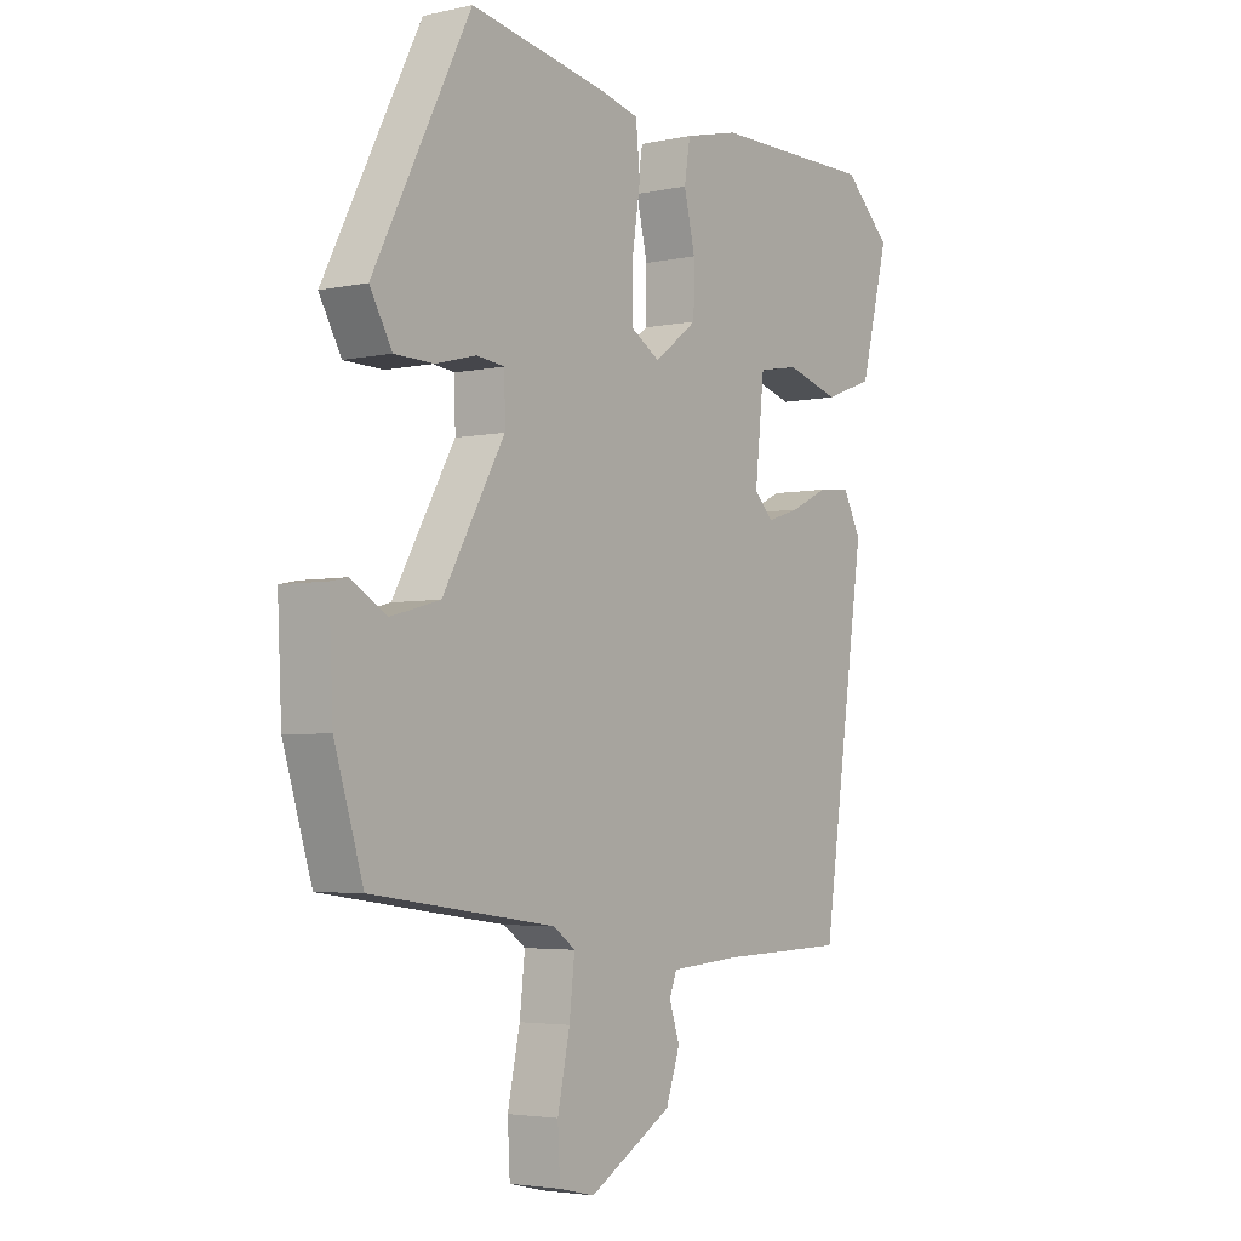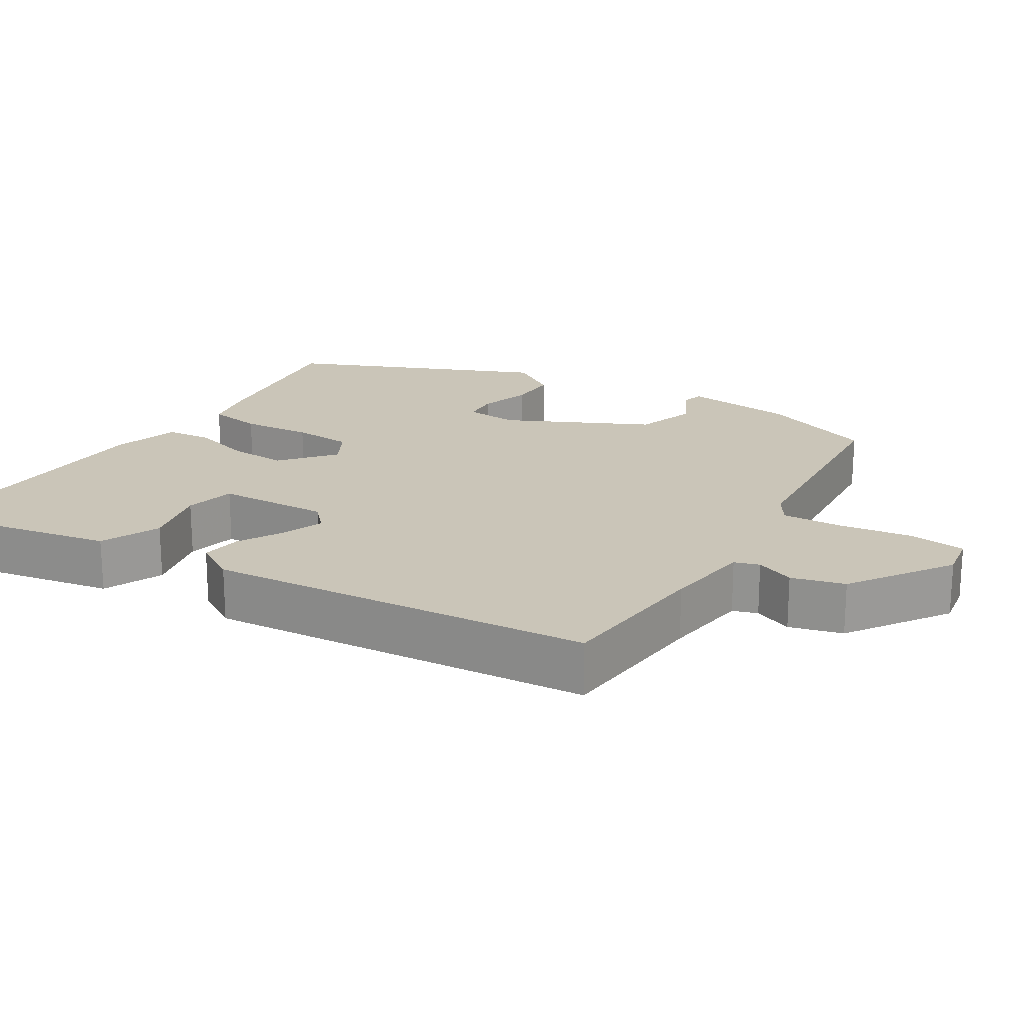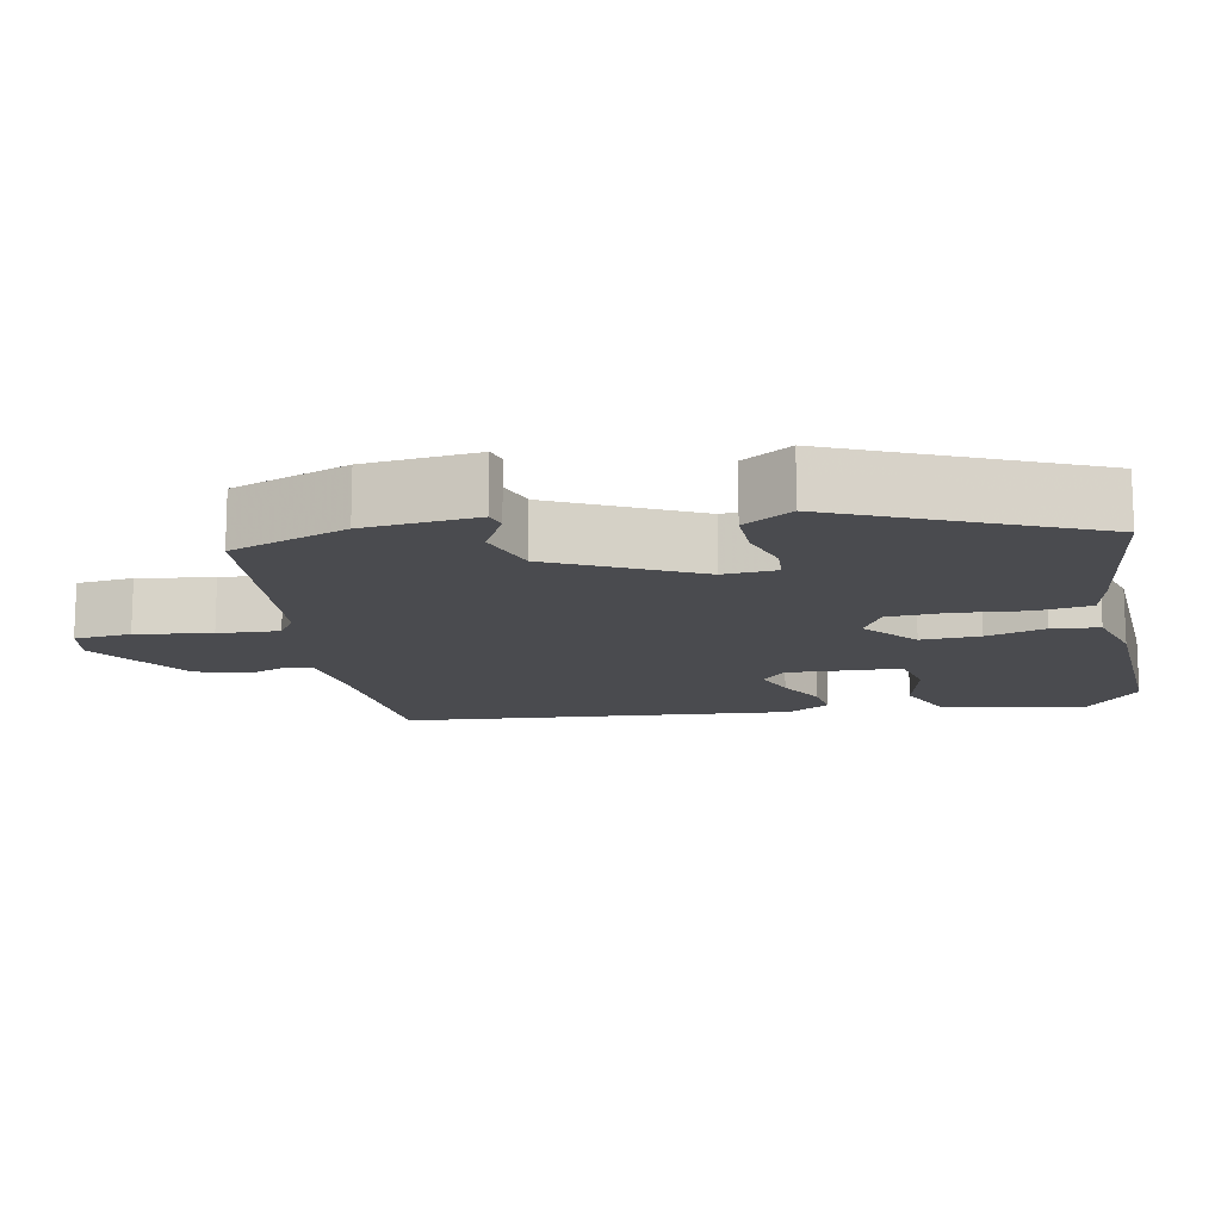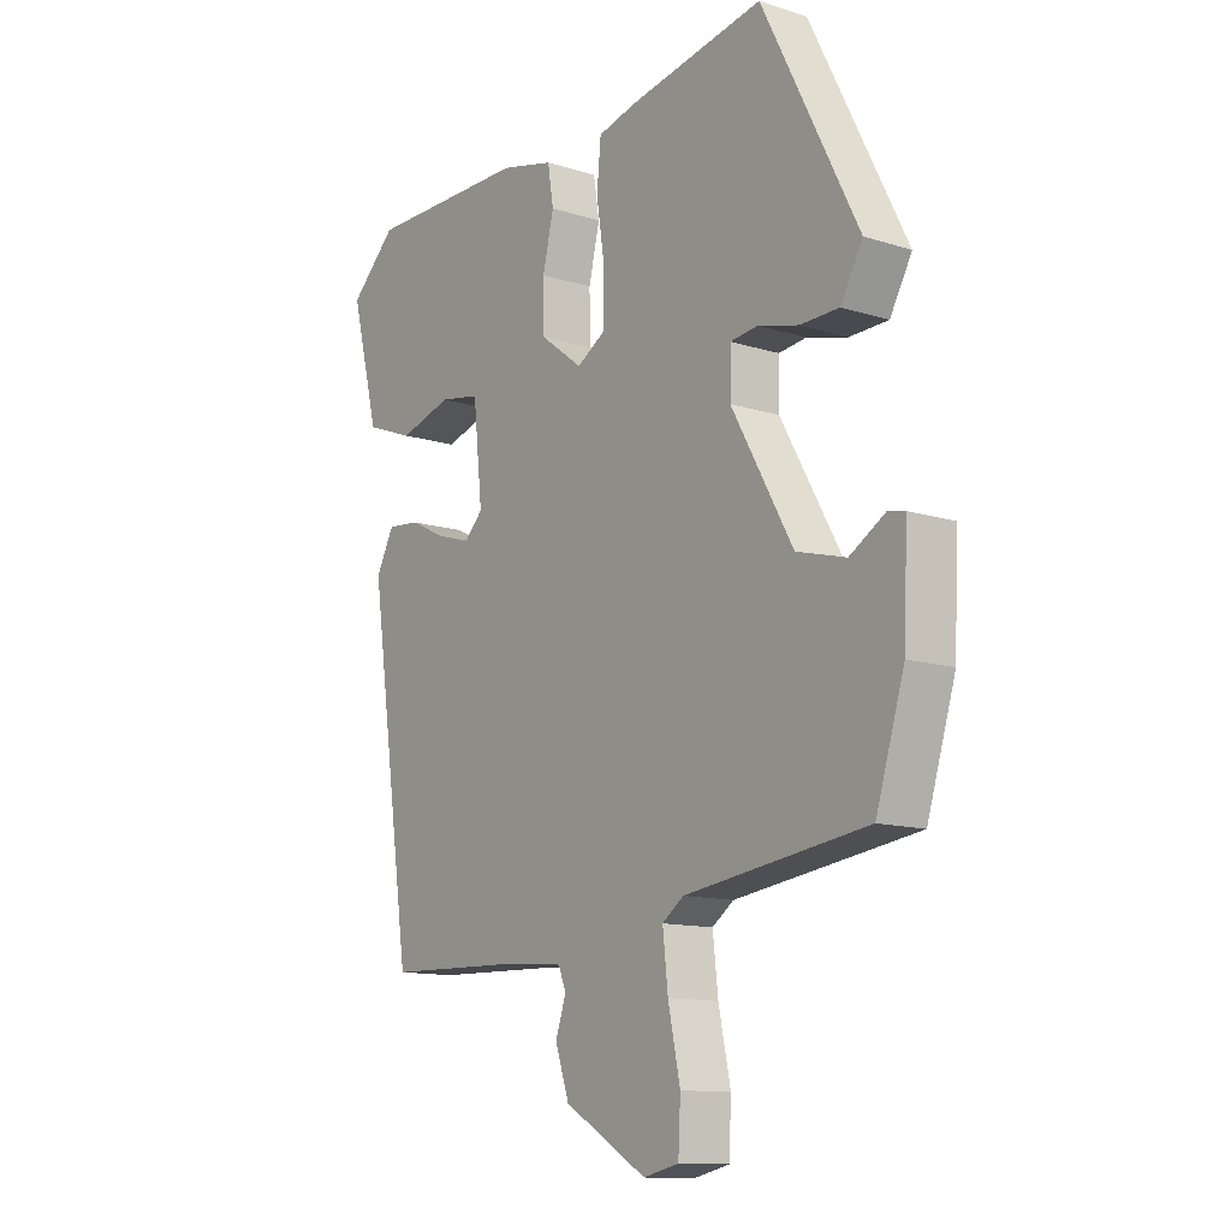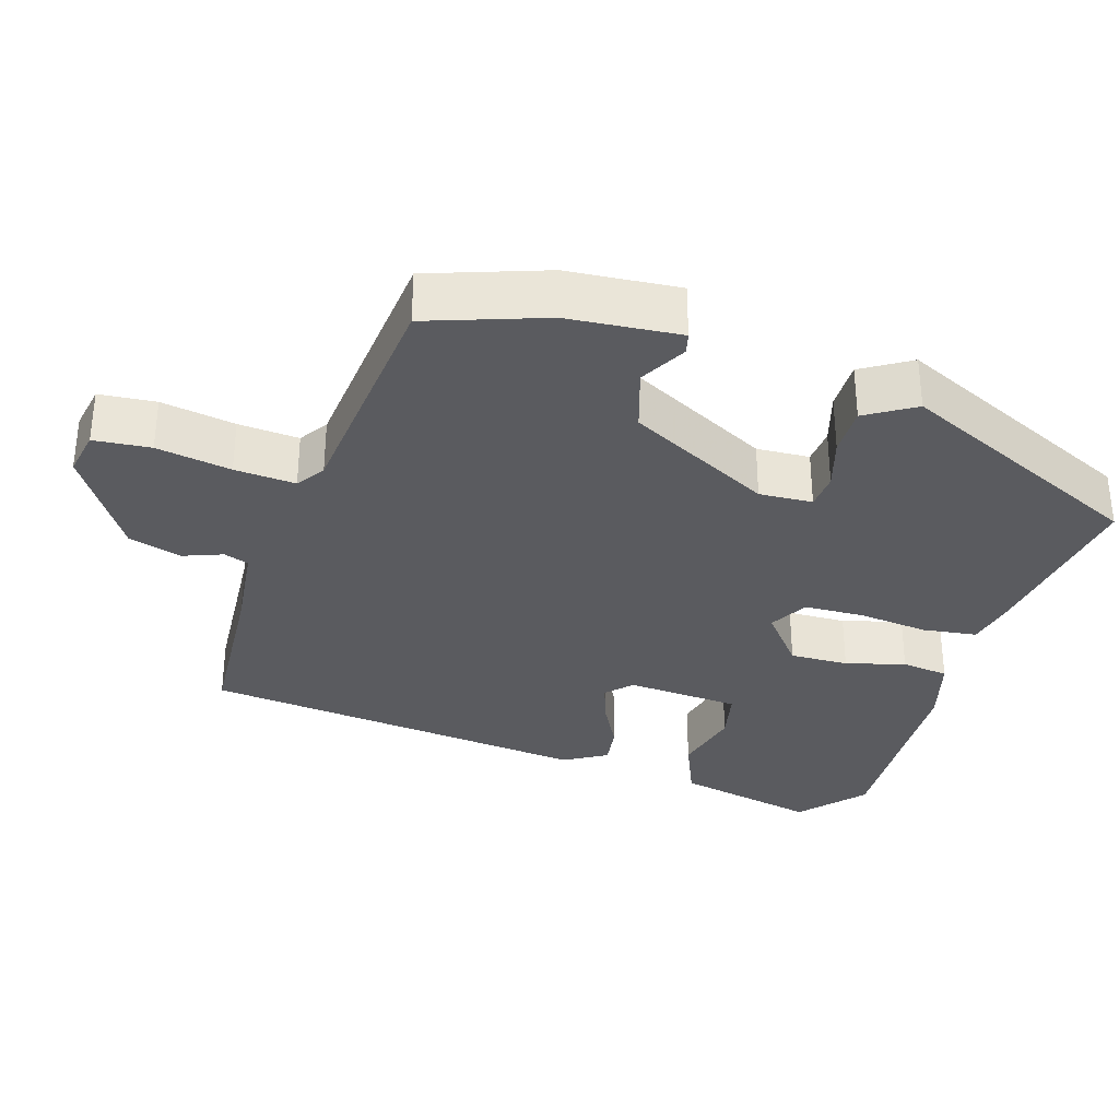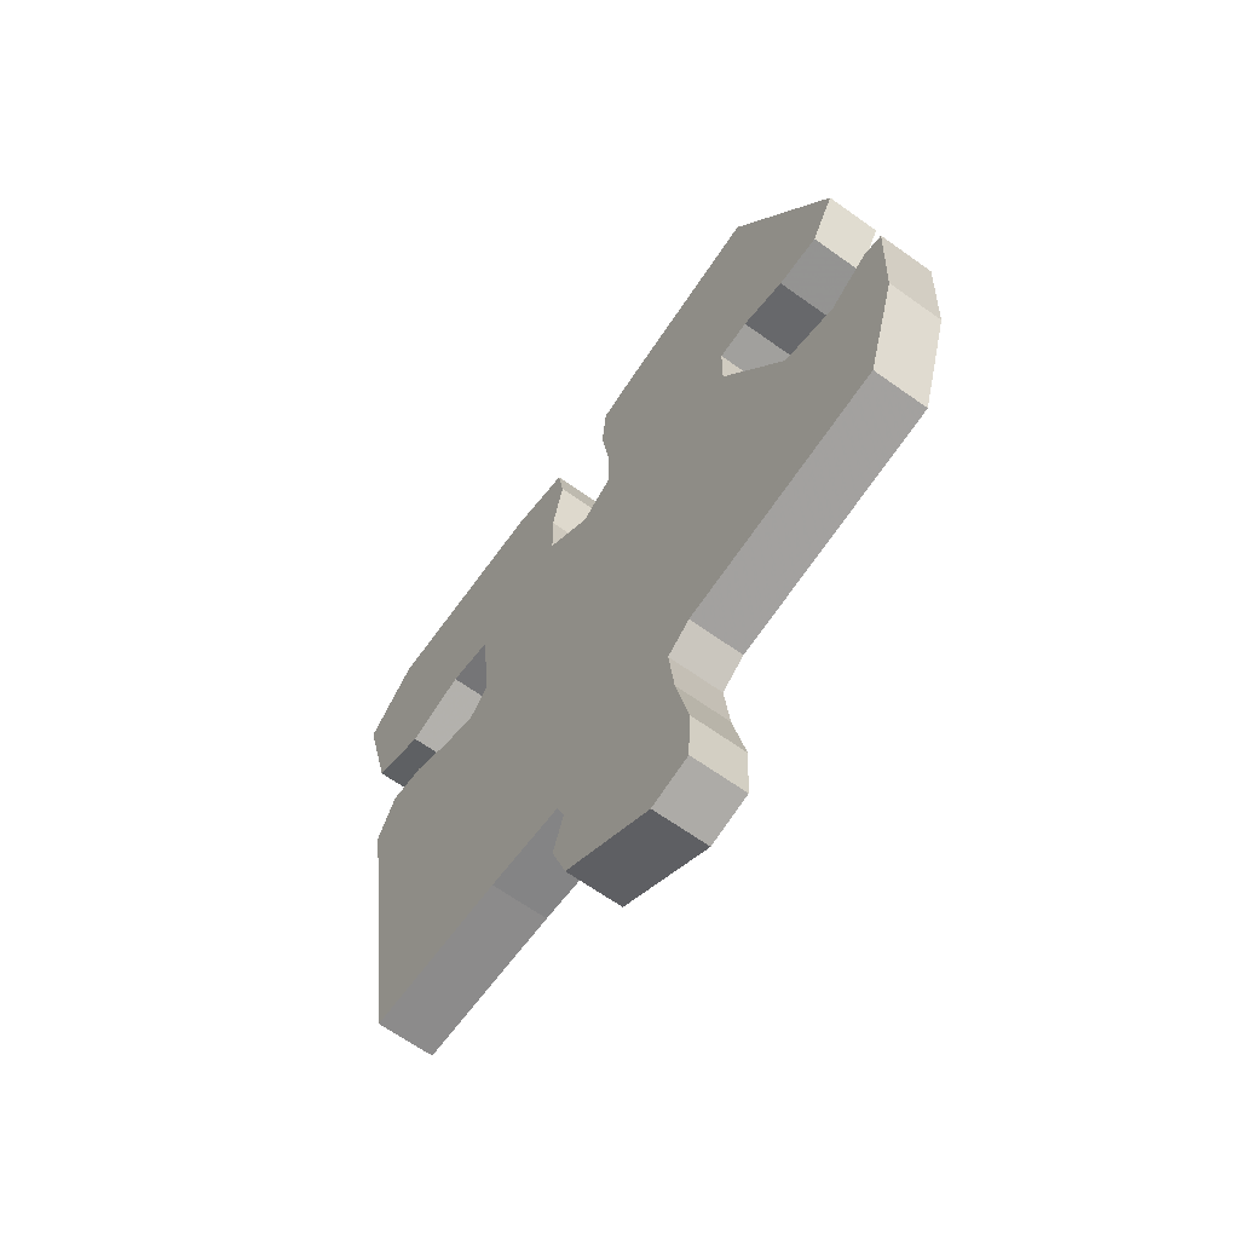
<metadata>
{"format":"obj","ext":"obj","renderer":"f3d","projection":"perspective","resolution":1024,"background":"white","views":[{"elev":-3.8,"azim":-53.8,"up":"+Z"},{"elev":20.5,"azim":125.3,"up":"+Y"},{"elev":-14.3,"azim":-75.7,"up":"+Y"},{"elev":-12.3,"azim":-126.6,"up":"+Z"},{"elev":-33.3,"azim":-104.9,"up":"+Y"},{"elev":-65.4,"azim":-125.7,"up":"+Z"}]}
</metadata>
<code>
v 0.401 0.07 -0.526
v 0.184 0.07 -0.532
v 0.065 0.07 -0.541
v 0.052 0.07 -0.574
v 0.07 0.07 -0.628
v 0.046 0.07 -0.699
v -0.096 0.07 -0.783
v -0.157 0.07 -0.769
v -0.161 0.07 -0.692
v -0.14 0.07 -0.592
v -0.131 0.07 -0.51
v -0.168 0.07 -0.483
v -0.482 0.07 -0.439
v -0.531 0.07 -0.279
v -0.538 0.07 -0.127
v -0.509 0.07 -0.121
v -0.448 0.07 -0.158
v -0.363 0.07 -0.135
v -0.257 0.07 0.053
v -0.258 0.07 0.125
v -0.306 0.07 0.131
v -0.376 0.07 0.113
v -0.443 0.07 0.115
v -0.481 0.07 0.183
v -0.315 0.07 0.511
v -0.079 0.07 0.466
v -0.014 0.07 0.449
v -0.007 0.07 0.375
v -0.021 0.07 0.281
v -0.021 0.07 0.2
v 0.029 0.07 0.169
v 0.103 0.07 0.225
v 0.104 0.07 0.304
v 0.085 0.07 0.385
v 0.095 0.07 0.448
v 0.187 0.07 0.47
v 0.464 0.07 0.469
v 0.544 0.07 0.392
v 0.496 0.07 0.202
v 0.413 0.07 0.171
v 0.322 0.07 0.198
v 0.253 0.07 0.186
v 0.237 0.07 0.034
v 0.269 0.07 0.001
v 0.326 0.07 0.019
v 0.39 0.07 0.05
v 0.445 0.07 0.055
v 0.476 0.07 -0.004
v 0.401 0 -0.526
v 0.184 0 -0.532
v 0.065 0 -0.541
v 0.052 0 -0.574
v 0.07 0 -0.628
v 0.046 0 -0.699
v -0.096 0 -0.783
v -0.157 0 -0.769
v -0.161 0 -0.692
v -0.14 0 -0.592
v -0.131 0 -0.51
v -0.168 0 -0.483
v -0.482 0 -0.439
v -0.531 0 -0.279
v -0.538 0 -0.127
v -0.509 0 -0.121
v -0.448 0 -0.158
v -0.363 0 -0.135
v -0.257 0 0.053
v -0.258 0 0.125
v -0.306 0 0.131
v -0.376 0 0.113
v -0.443 0 0.115
v -0.481 0 0.183
v -0.315 0 0.511
v -0.079 0 0.466
v -0.014 0 0.449
v -0.007 0 0.375
v -0.021 0 0.281
v -0.021 0 0.2
v 0.029 0 0.169
v 0.103 0 0.225
v 0.104 0 0.304
v 0.085 0 0.385
v 0.095 0 0.448
v 0.187 0 0.47
v 0.464 0 0.469
v 0.544 0 0.392
v 0.496 0 0.202
v 0.413 0 0.171
v 0.322 0 0.198
v 0.253 0 0.186
v 0.237 0 0.034
v 0.269 0 0.001
v 0.326 0 0.019
v 0.39 0 0.05
v 0.445 0 0.055
v 0.476 0 -0.004
f 45 46 47 48
f 44 45 48 1
f 43 44 1 2
f 38 39 40 41
f 38 41 42
f 37 38 42
f 36 37 42
f 33 34 35 36
f 32 33 36 42
f 31 32 42 43
f 26 27 28 29
f 26 29 30
f 25 26 30
f 24 25 30
f 21 22 23 24
f 20 21 24 30
f 19 20 30 31
f 14 15 16 17
f 12 13 14 17
f 11 12 17 18
f 7 8 9 10
f 7 10 11
f 4 5 6 7
f 3 4 7 11
f 18 19 31 43
f 11 18 43
f 2 3 11 43
f 96 95 94 93
f 49 96 93 92
f 50 49 92 91
f 89 88 87 86
f 90 89 86
f 90 86 85
f 90 85 84
f 84 83 82 81
f 90 84 81 80
f 91 90 80 79
f 77 76 75 74
f 78 77 74
f 78 74 73
f 78 73 72
f 72 71 70 69
f 78 72 69 68
f 79 78 68 67
f 65 64 63 62
f 65 62 61 60
f 66 65 60 59
f 58 57 56 55
f 59 58 55
f 55 54 53 52
f 59 55 52 51
f 91 79 67 66
f 91 66 59
f 91 59 51 50
f 1 49 50 2
f 2 50 51 3
f 3 51 52 4
f 4 52 53 5
f 5 53 54 6
f 6 54 55 7
f 7 55 56 8
f 8 56 57 9
f 9 57 58 10
f 10 58 59 11
f 11 59 60 12
f 12 60 61 13
f 13 61 62 14
f 14 62 63 15
f 15 63 64 16
f 16 64 65 17
f 17 65 66 18
f 18 66 67 19
f 19 67 68 20
f 20 68 69 21
f 21 69 70 22
f 22 70 71 23
f 23 71 72 24
f 24 72 73 25
f 25 73 74 26
f 26 74 75 27
f 27 75 76 28
f 28 76 77 29
f 29 77 78 30
f 30 78 79 31
f 31 79 80 32
f 32 80 81 33
f 33 81 82 34
f 34 82 83 35
f 35 83 84 36
f 36 84 85 37
f 37 85 86 38
f 38 86 87 39
f 39 87 88 40
f 40 88 89 41
f 41 89 90 42
f 42 90 91 43
f 43 91 92 44
f 44 92 93 45
f 45 93 94 46
f 46 94 95 47
f 47 95 96 48
f 48 96 49 1

</code>
